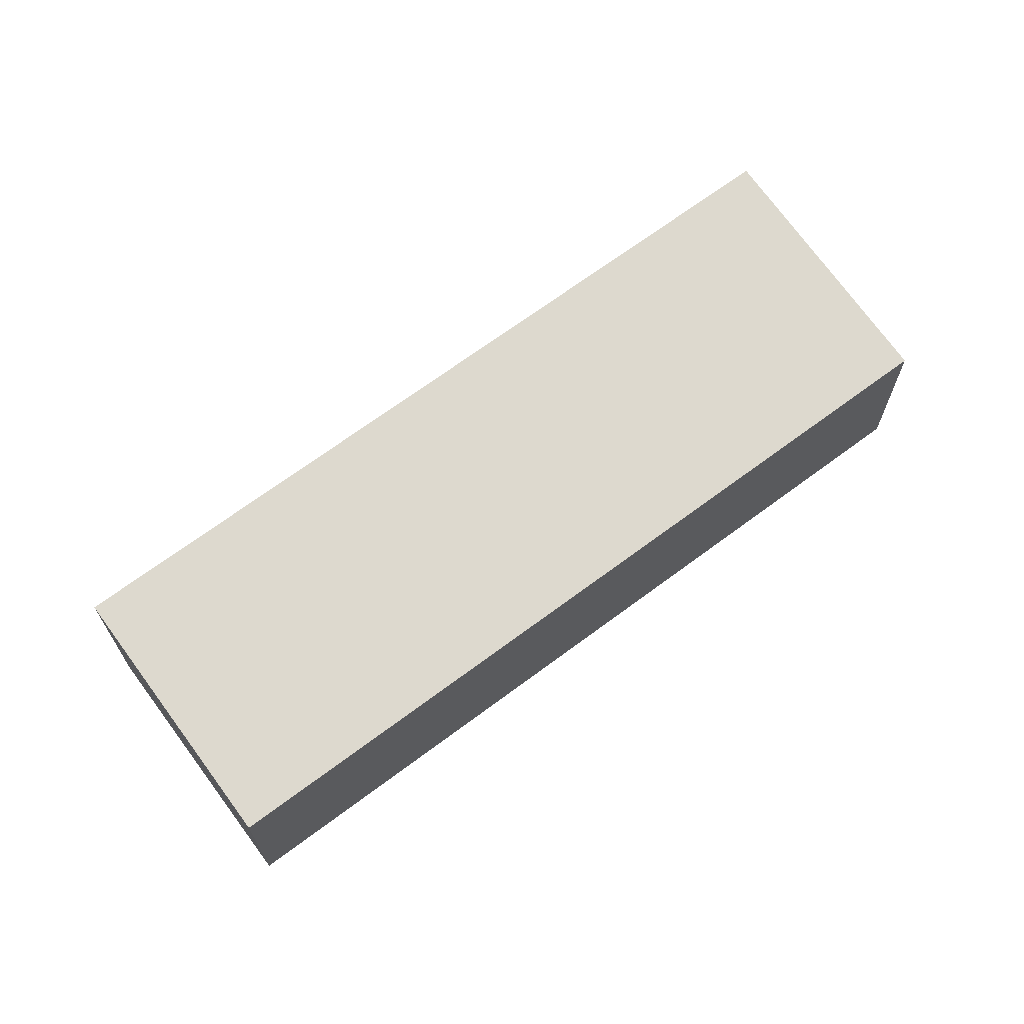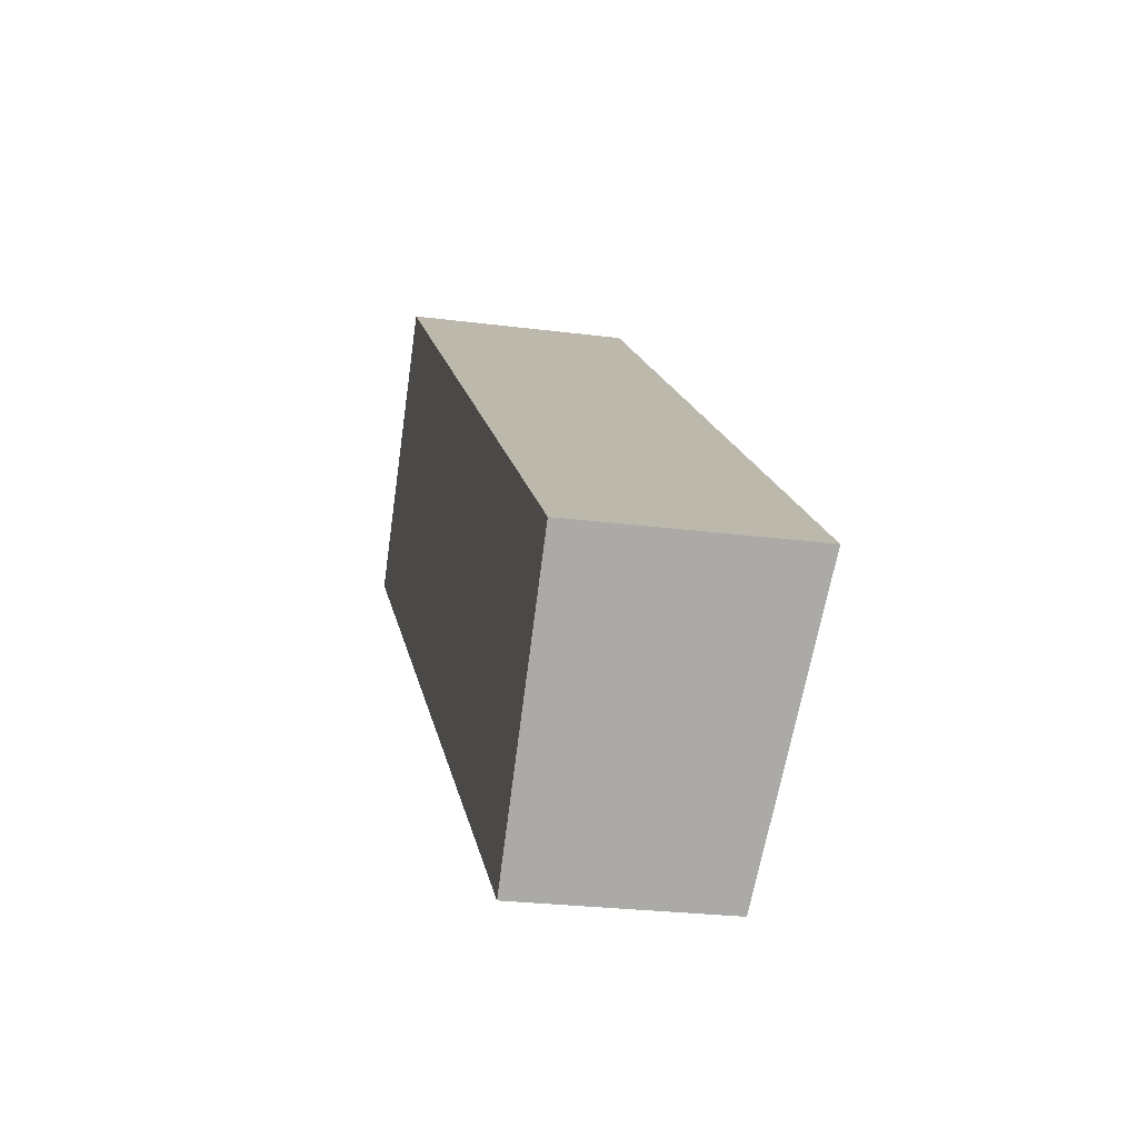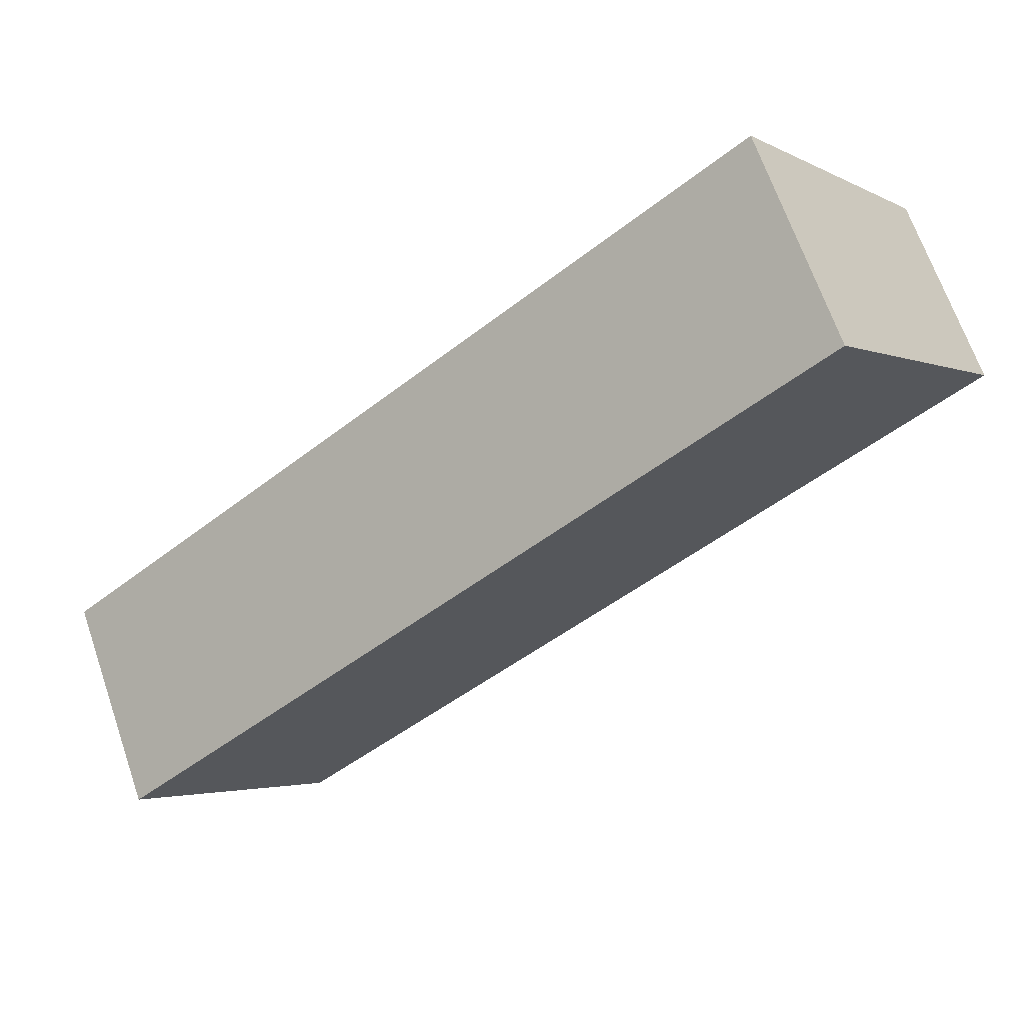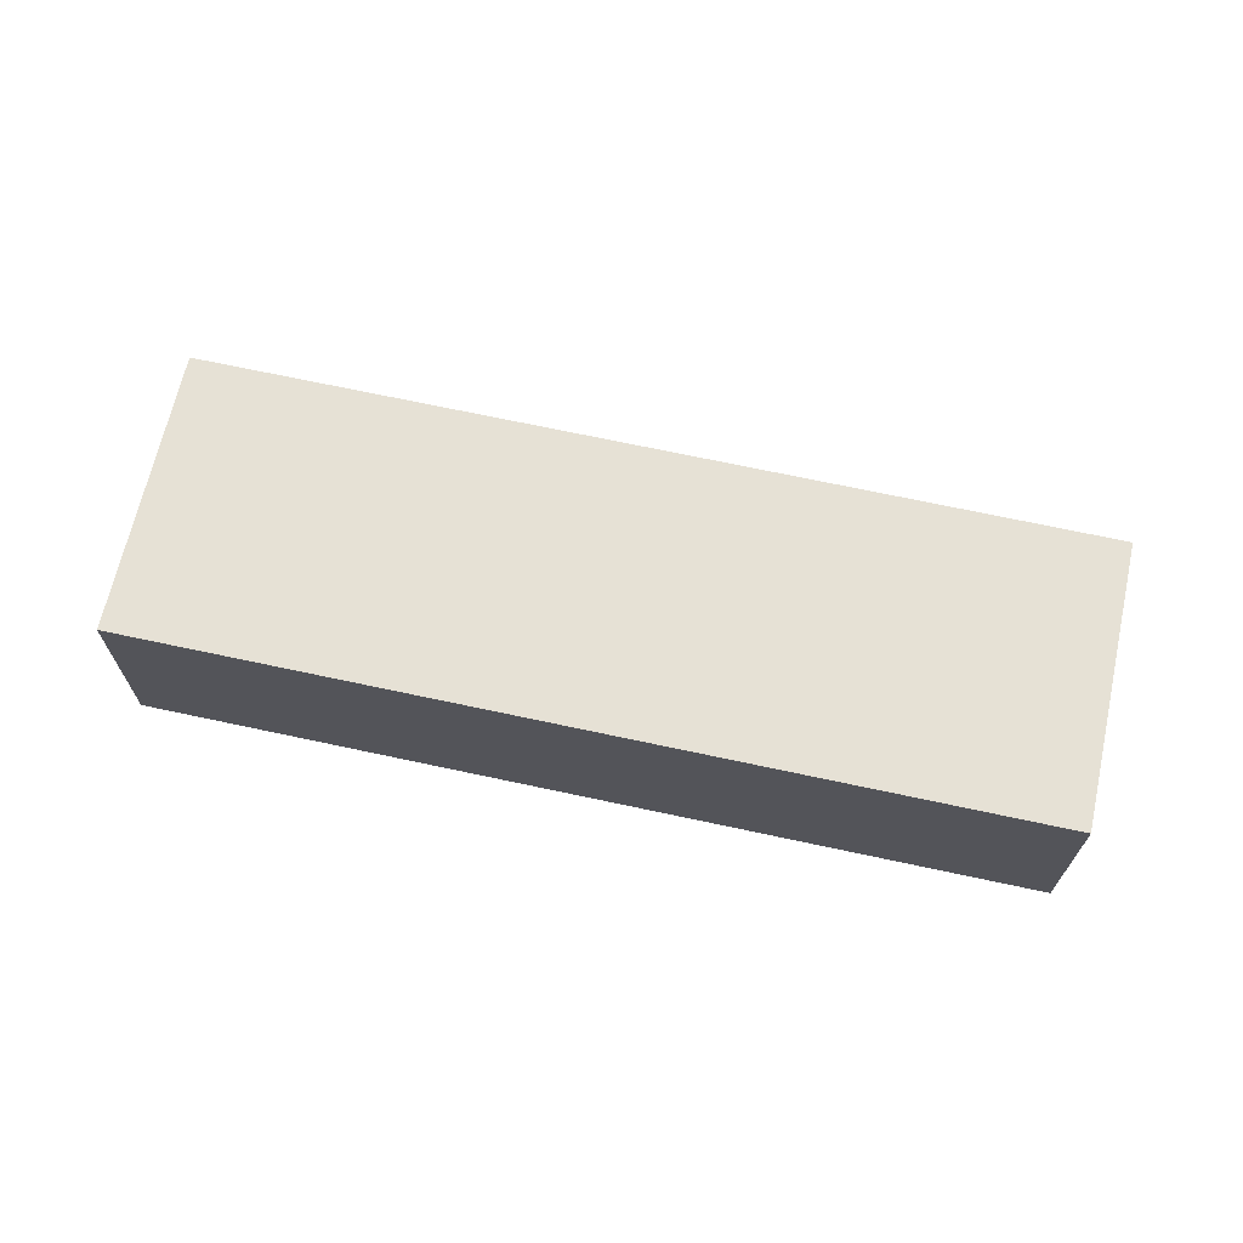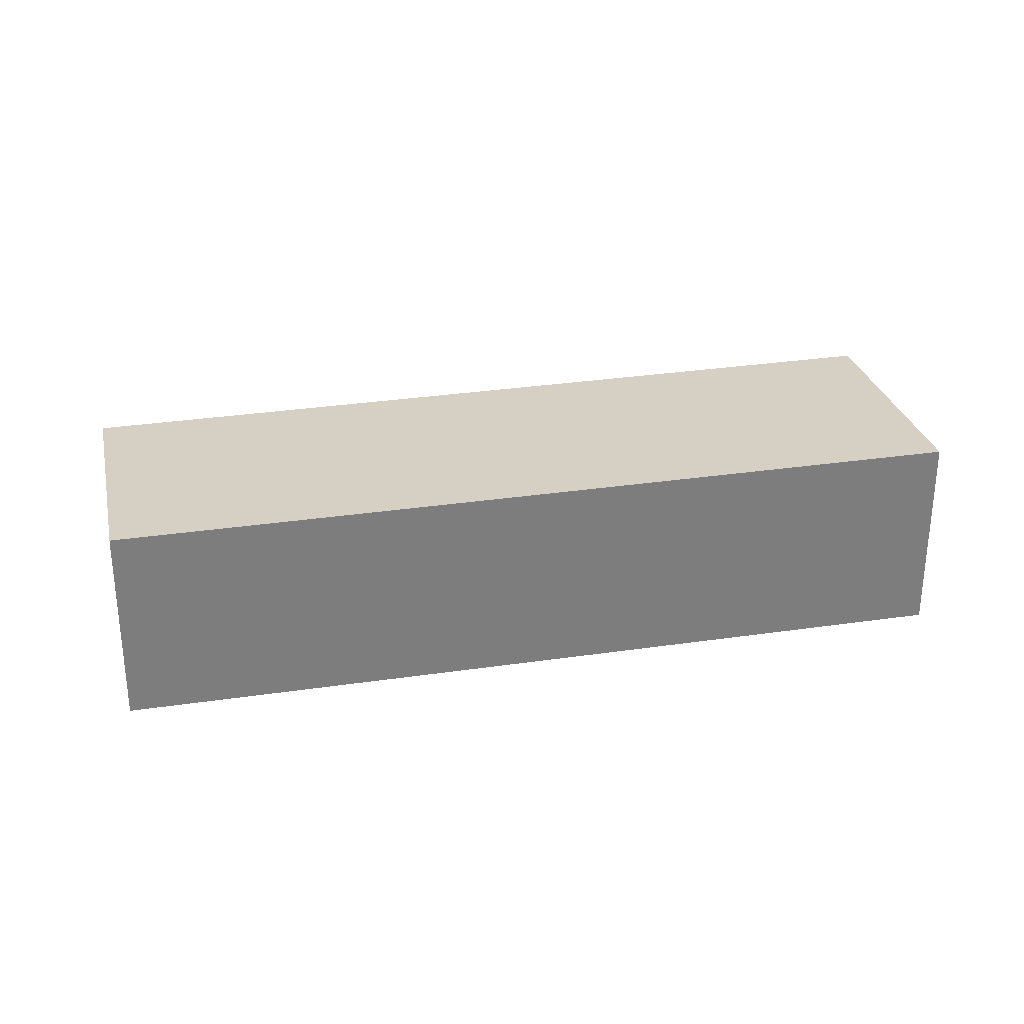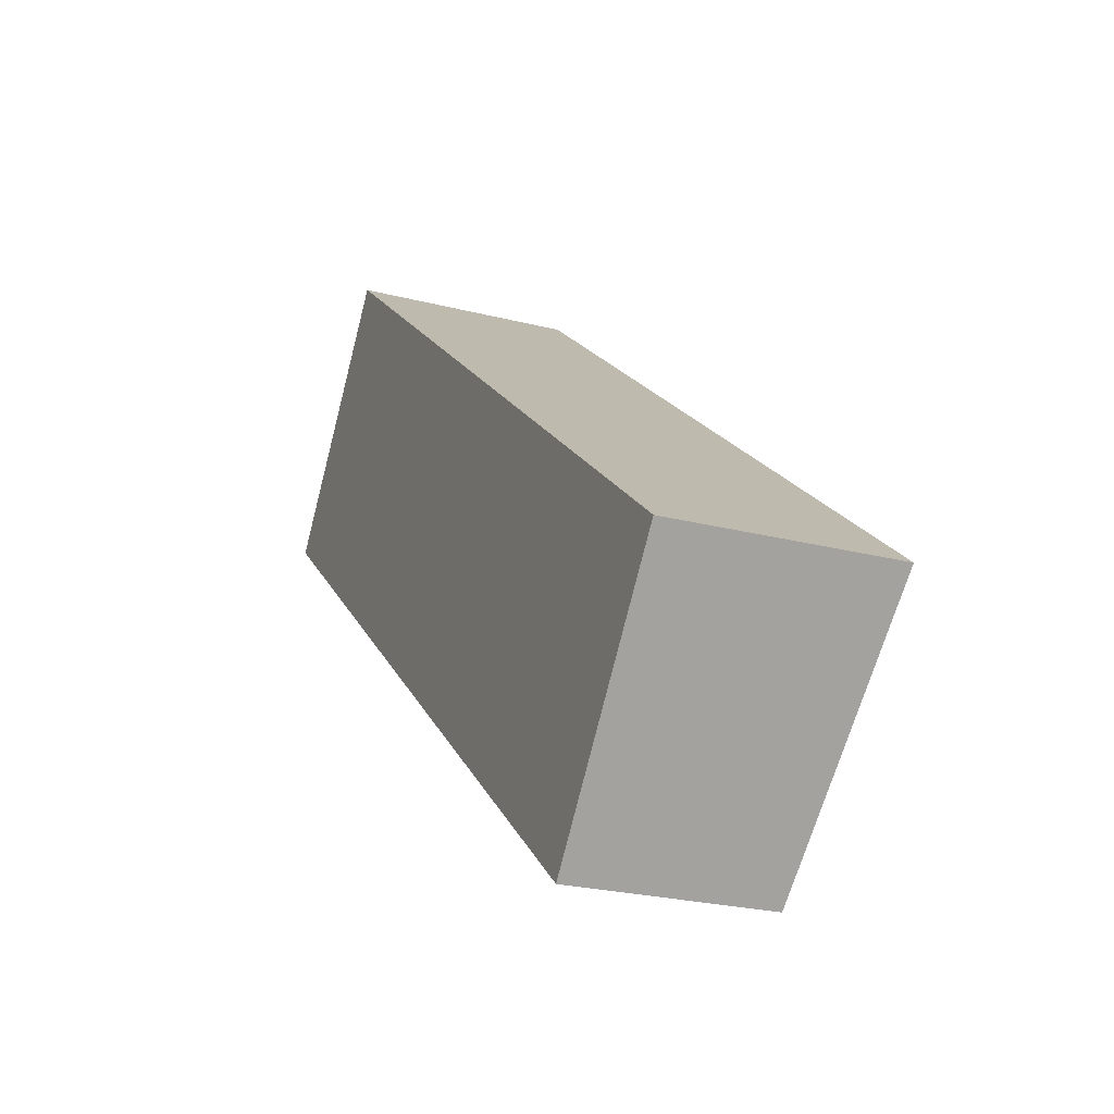
<metadata>
{"format":"obj","ext":"obj","renderer":"f3d","projection":"perspective","resolution":1024,"background":"white","views":[{"elev":68.3,"azim":-177.5,"up":"+Y"},{"elev":-25.2,"azim":78.1,"up":"+Z"},{"elev":66.9,"azim":161.0,"up":"+Z"},{"elev":69.9,"azim":51.4,"up":"+Y"},{"elev":31.3,"azim":27.5,"up":"+Y"},{"elev":-24.7,"azim":67.3,"up":"+Z"}]}
</metadata>
<code>
v  0 0 0
v  27.5 6.592e-16 -10.76
v  5.73 -4.313e-16 7.043
v  21.77 1.09e-15 -17.81
v  5.731 6.759 7.043
v  27.5 6.759 -10.77
v  0.0001264 5.936 -0.000188
v  21.77 5.936 -17.81
g defaultobject
f 1 2 3
f 2 1 4
f 2 5 3
f 5 2 6
f 5 1 3
f 1 5 7
f 7 4 1
f 4 7 8
f 4 6 2
f 6 4 8
f 7 6 8
f 6 7 5

</code>
